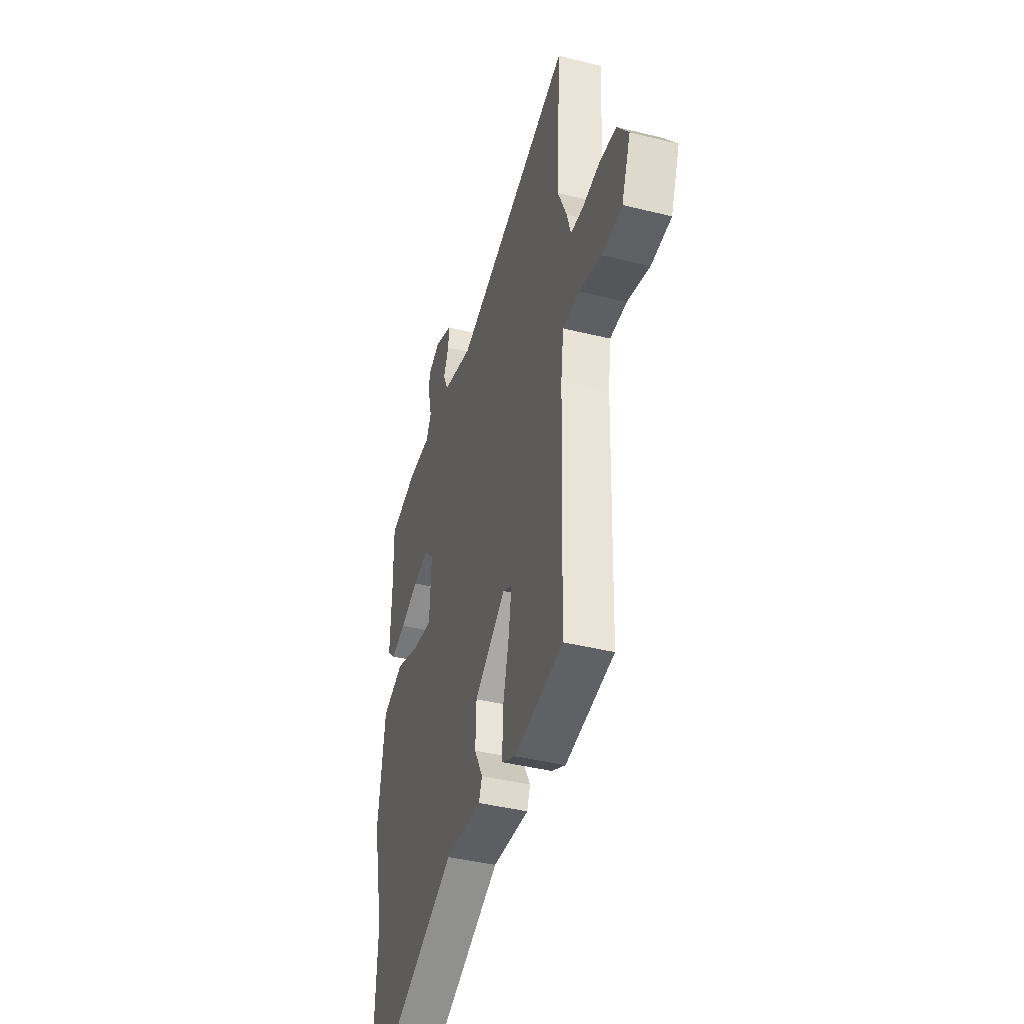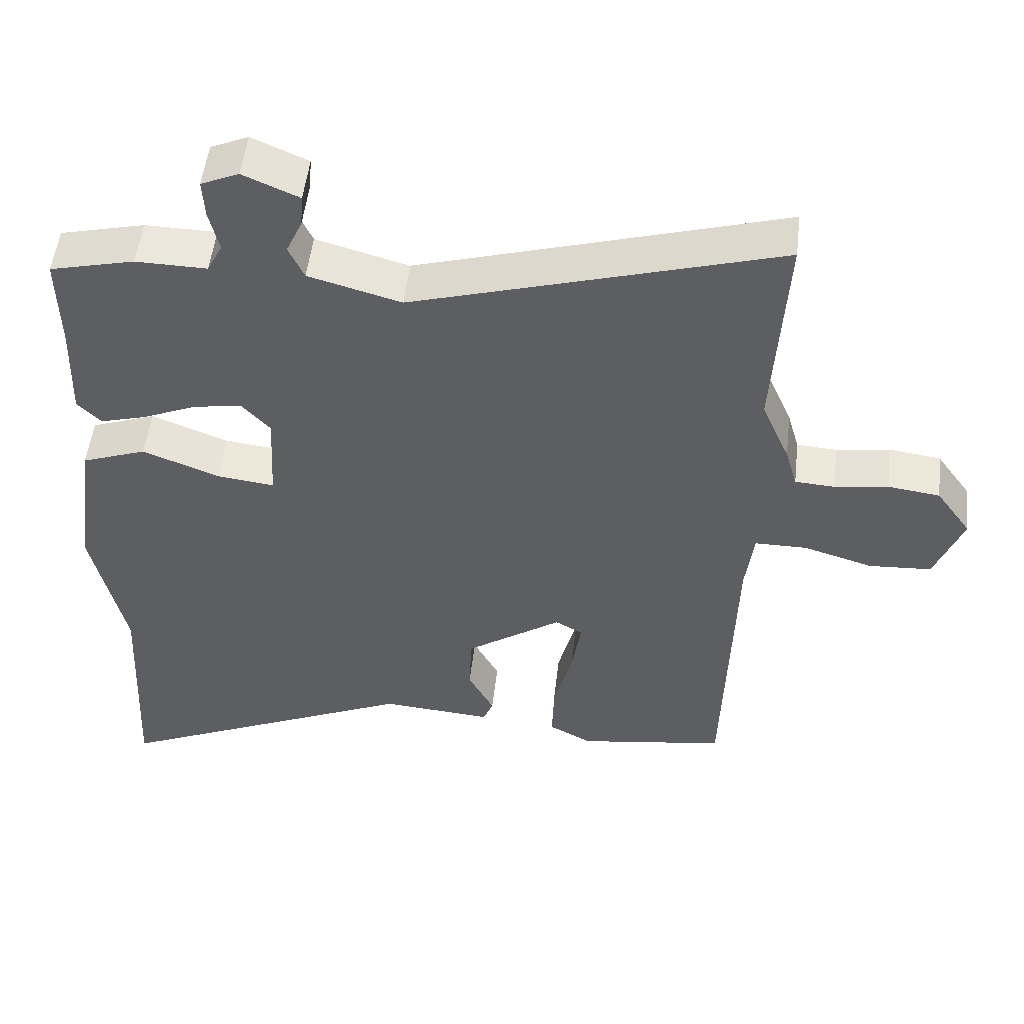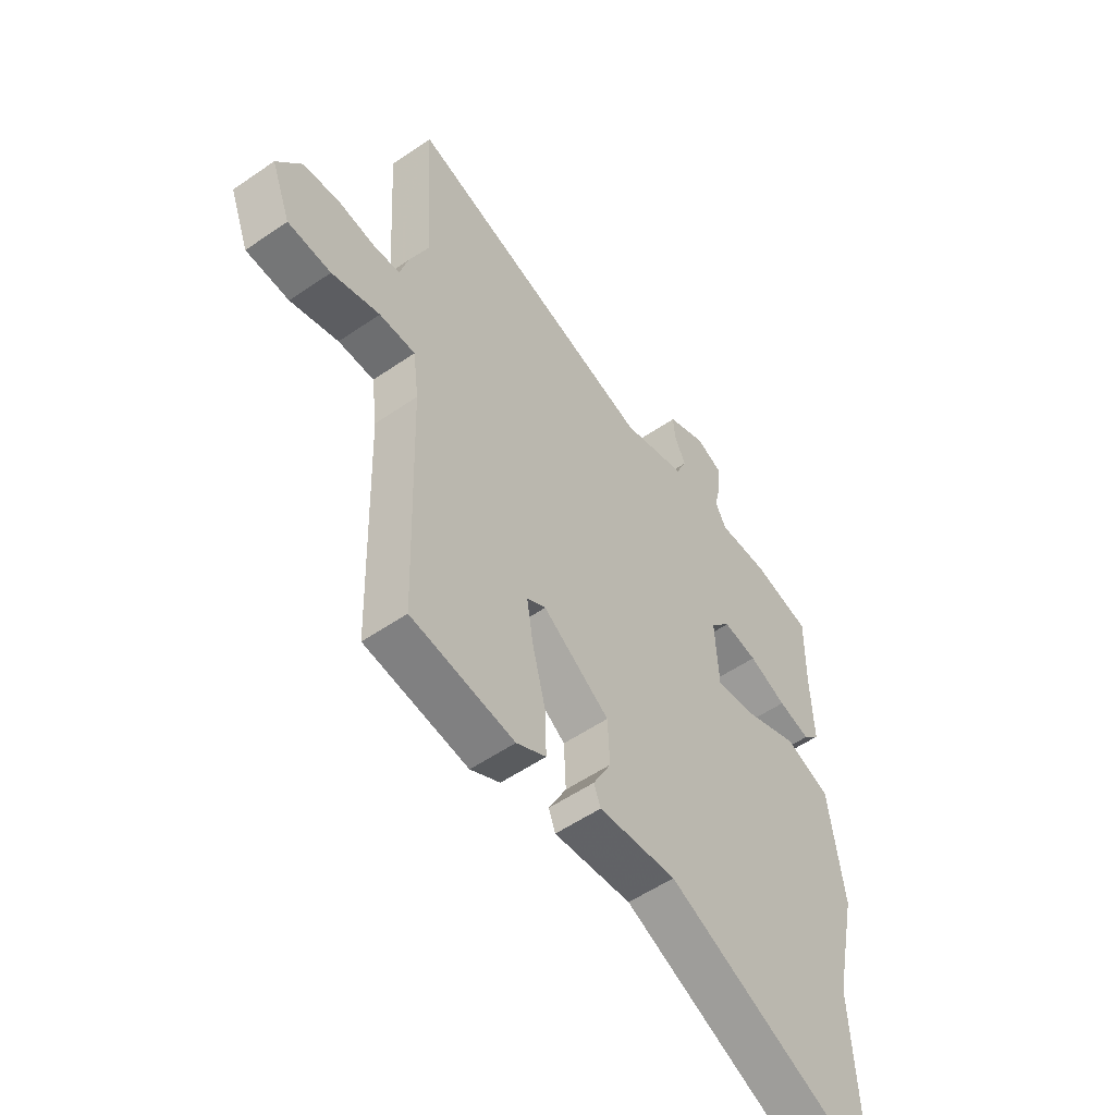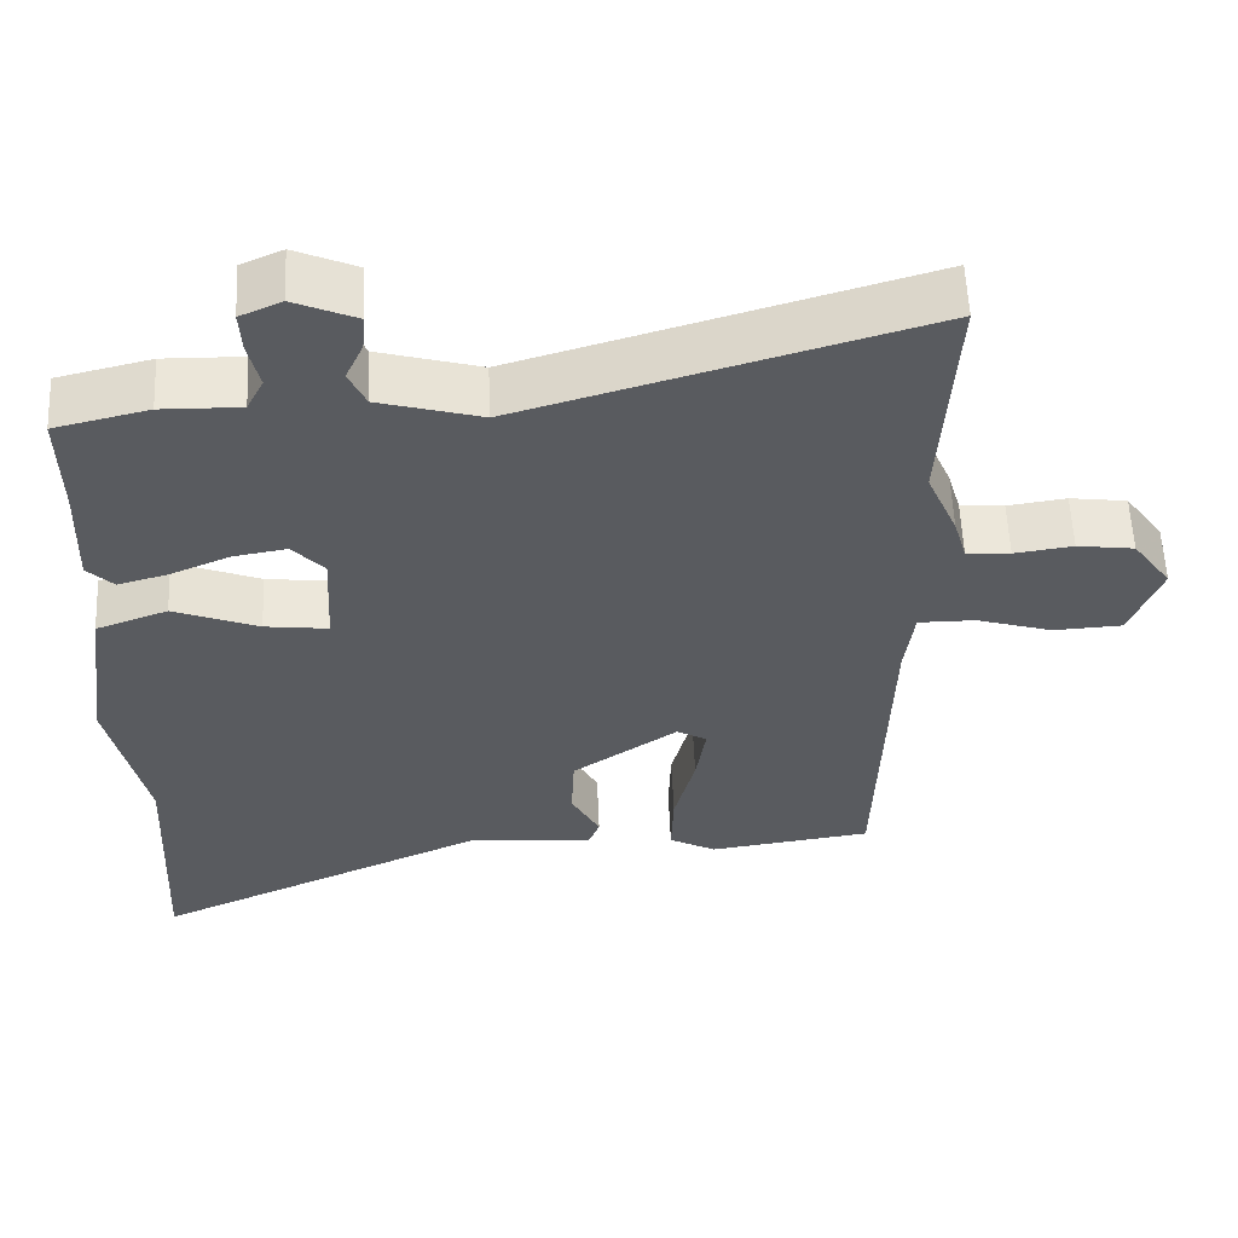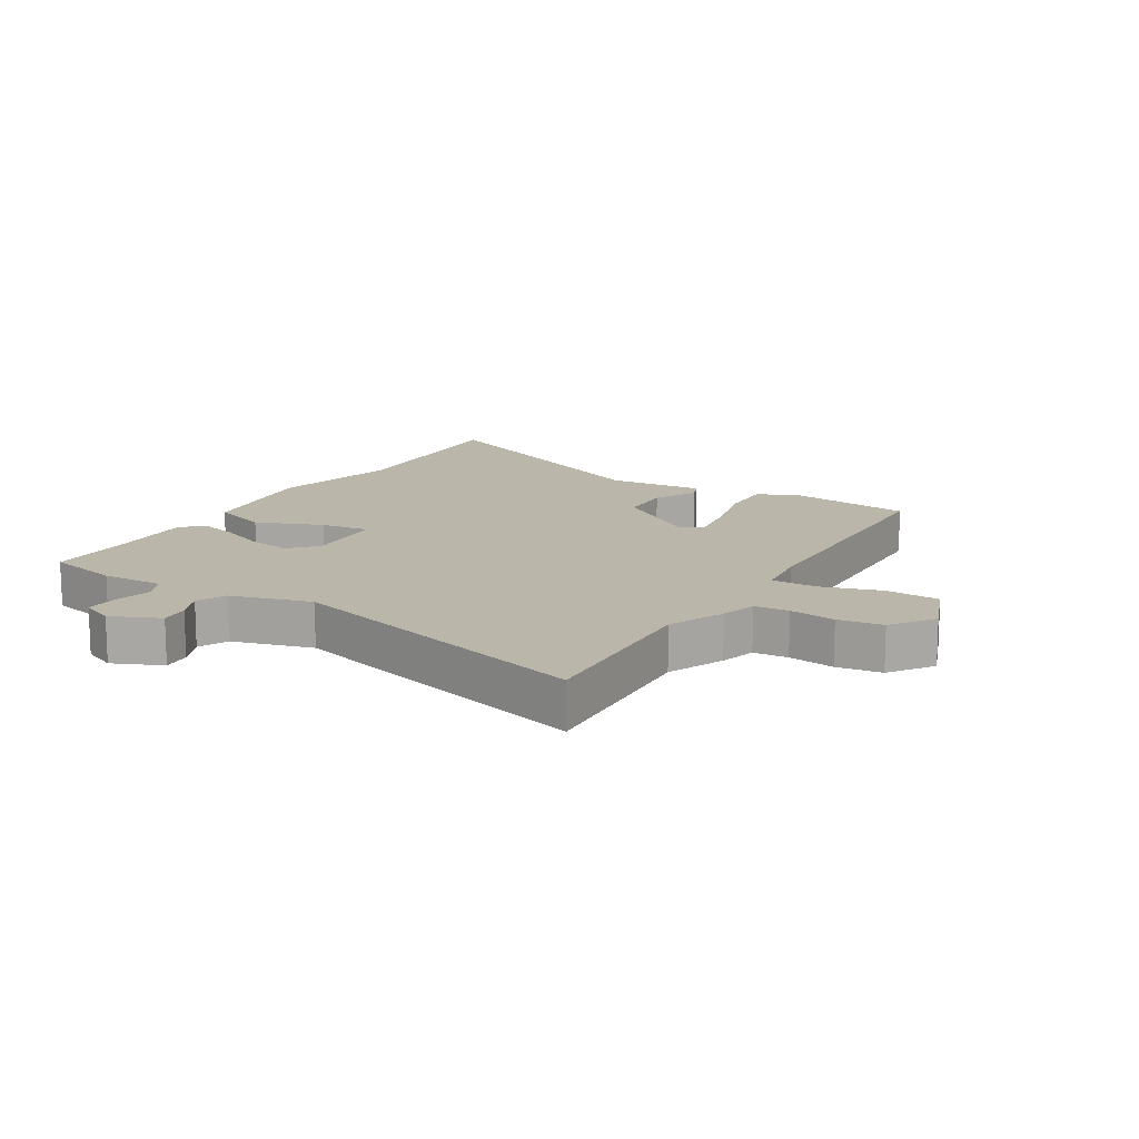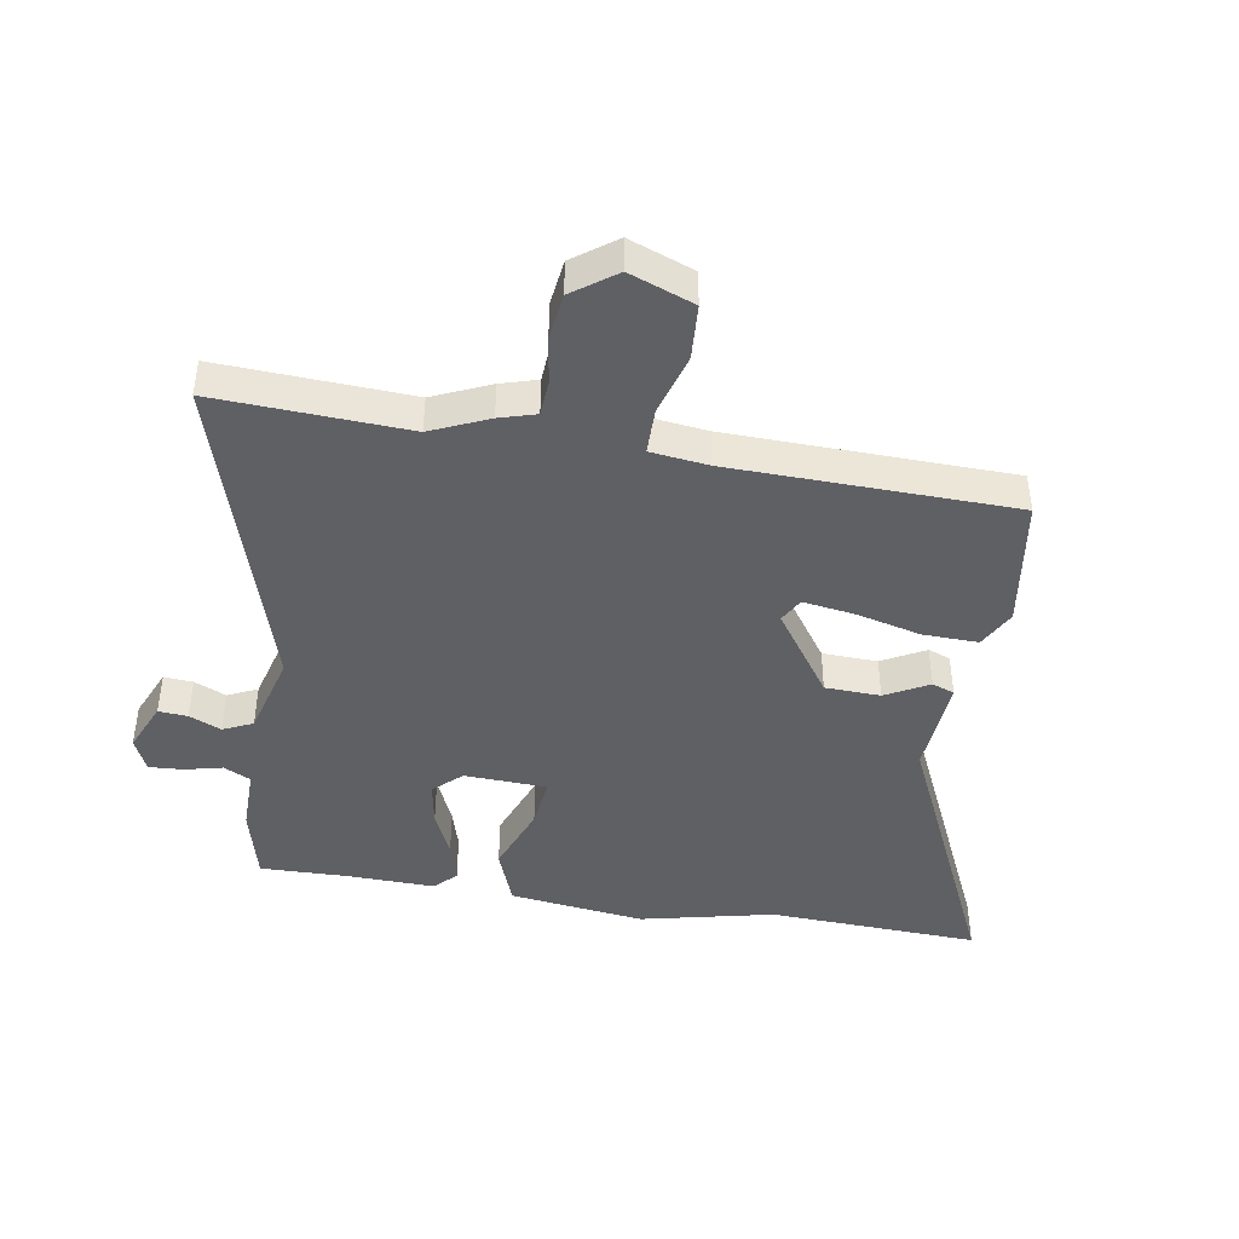
<metadata>
{"format":"obj","ext":"obj","renderer":"f3d","projection":"perspective","resolution":1024,"background":"white","views":[{"elev":-41.9,"azim":73.4,"up":"+Z"},{"elev":51.6,"azim":6.5,"up":"+Z"},{"elev":-54.3,"azim":126.2,"up":"+Z"},{"elev":57.5,"azim":-2.5,"up":"+Z"},{"elev":13.9,"azim":31.0,"up":"+Y"},{"elev":-43.5,"azim":81.0,"up":"+Y"}]}
</metadata>
<code>
v 0.51 0.07 0.664
v 0.492 0.07 0.355
v 0.532 0.07 0.262
v 0.549 0.07 0.203
v 0.606 0.07 0.199
v 0.682 0.07 0.21
v 0.756 0.07 0.2
v 0.806 0.07 0.13
v 0.766 0.07 0.026
v 0.677 0.07 0.021
v 0.578 0.07 0.051
v 0.504 0.07 0.051
v 0.492 0.07 -0.042
v 0.478 0.07 -0.498
v 0.266 0.07 -0.528
v 0.205 0.07 -0.495
v 0.208 0.07 -0.406
v 0.235 0.07 -0.301
v 0.248 0.07 -0.218
v 0.209 0.07 -0.196
v 0.072 0.07 -0.29
v 0.068 0.07 -0.379
v 0.105 0.07 -0.449
v 0.091 0.07 -0.485
v -0.068 0.07 -0.472
v -0.509 0.07 -0.67
v -0.491 0.07 -0.328
v -0.538 0.07 -0.112
v -0.508 0.07 0.106
v -0.415 0.07 0.14
v -0.305 0.07 0.097
v -0.223 0.07 0.087
v -0.216 0.07 0.22
v -0.257 0.07 0.265
v -0.327 0.07 0.253
v -0.404 0.07 0.22
v -0.469 0.07 0.202
v -0.503 0.07 0.236
v -0.498 0.07 0.378
v -0.5 0.07 0.519
v -0.379 0.07 0.548
v -0.277 0.07 0.546
v -0.255 0.07 0.589
v -0.269 0.07 0.65
v -0.272 0.07 0.705
v -0.218 0.07 0.729
v -0.138 0.07 0.694
v -0.142 0.07 0.647
v -0.165 0.07 0.596
v -0.143 0.07 0.548
v -0.011 0.07 0.511
v 0.51 0 0.664
v 0.492 0 0.355
v 0.532 0 0.262
v 0.549 0 0.203
v 0.606 0 0.199
v 0.682 0 0.21
v 0.756 0 0.2
v 0.806 0 0.13
v 0.766 0 0.026
v 0.677 0 0.021
v 0.578 0 0.051
v 0.504 0 0.051
v 0.492 0 -0.042
v 0.478 0 -0.498
v 0.266 0 -0.528
v 0.205 0 -0.495
v 0.208 0 -0.406
v 0.235 0 -0.301
v 0.248 0 -0.218
v 0.209 0 -0.196
v 0.072 0 -0.29
v 0.068 0 -0.379
v 0.105 0 -0.449
v 0.091 0 -0.485
v -0.068 0 -0.472
v -0.509 0 -0.67
v -0.491 0 -0.328
v -0.538 0 -0.112
v -0.508 0 0.106
v -0.415 0 0.14
v -0.305 0 0.097
v -0.223 0 0.087
v -0.216 0 0.22
v -0.257 0 0.265
v -0.327 0 0.253
v -0.404 0 0.22
v -0.469 0 0.202
v -0.503 0 0.236
v -0.498 0 0.378
v -0.5 0 0.519
v -0.379 0 0.548
v -0.277 0 0.546
v -0.255 0 0.589
v -0.269 0 0.65
v -0.272 0 0.705
v -0.218 0 0.729
v -0.138 0 0.694
v -0.142 0 0.647
v -0.165 0 0.596
v -0.143 0 0.548
v -0.011 0 0.511
f 47 48 49
f 46 47 49
f 45 46 49
f 44 45 49
f 43 44 49
f 42 43 49 50
f 39 40 41 42
f 42 50 51
f 39 42 51
f 38 39 51
f 37 38 51
f 36 37 51
f 35 36 51
f 29 30 31
f 28 29 31
f 27 28 31
f 27 31 32
f 26 27 32
f 25 26 32
f 24 25 32
f 23 24 32
f 22 23 32
f 21 22 32 33
f 16 17 18
f 15 16 18
f 14 15 18
f 13 14 18
f 12 13 18 19
f 9 10 11
f 8 9 11
f 7 8 11
f 6 7 11
f 5 6 11
f 4 5 11 12
f 12 19 20
f 4 12 20
f 3 4 20
f 2 3 20
f 34 35 51 1
f 1 2 20
f 34 1 20
f 33 34 20
f 20 21 33
f 100 99 98
f 100 98 97
f 100 97 96
f 100 96 95
f 100 95 94
f 101 100 94 93
f 93 92 91 90
f 102 101 93
f 102 93 90
f 102 90 89
f 102 89 88
f 102 88 87
f 102 87 86
f 82 81 80
f 82 80 79
f 82 79 78
f 83 82 78
f 83 78 77
f 83 77 76
f 83 76 75
f 83 75 74
f 83 74 73
f 84 83 73 72
f 69 68 67
f 69 67 66
f 69 66 65
f 69 65 64
f 70 69 64 63
f 62 61 60
f 62 60 59
f 62 59 58
f 62 58 57
f 62 57 56
f 63 62 56 55
f 71 70 63
f 71 63 55
f 71 55 54
f 71 54 53
f 52 102 86 85
f 71 53 52
f 71 52 85
f 71 85 84
f 84 72 71
f 1 52 53 2
f 2 53 54 3
f 3 54 55 4
f 4 55 56 5
f 5 56 57 6
f 6 57 58 7
f 7 58 59 8
f 8 59 60 9
f 9 60 61 10
f 10 61 62 11
f 11 62 63 12
f 12 63 64 13
f 13 64 65 14
f 14 65 66 15
f 15 66 67 16
f 16 67 68 17
f 17 68 69 18
f 18 69 70 19
f 19 70 71 20
f 20 71 72 21
f 21 72 73 22
f 22 73 74 23
f 23 74 75 24
f 24 75 76 25
f 25 76 77 26
f 26 77 78 27
f 27 78 79 28
f 28 79 80 29
f 29 80 81 30
f 30 81 82 31
f 31 82 83 32
f 32 83 84 33
f 33 84 85 34
f 34 85 86 35
f 35 86 87 36
f 36 87 88 37
f 37 88 89 38
f 38 89 90 39
f 39 90 91 40
f 40 91 92 41
f 41 92 93 42
f 42 93 94 43
f 43 94 95 44
f 44 95 96 45
f 45 96 97 46
f 46 97 98 47
f 47 98 99 48
f 48 99 100 49
f 49 100 101 50
f 50 101 102 51
f 51 102 52 1

</code>
